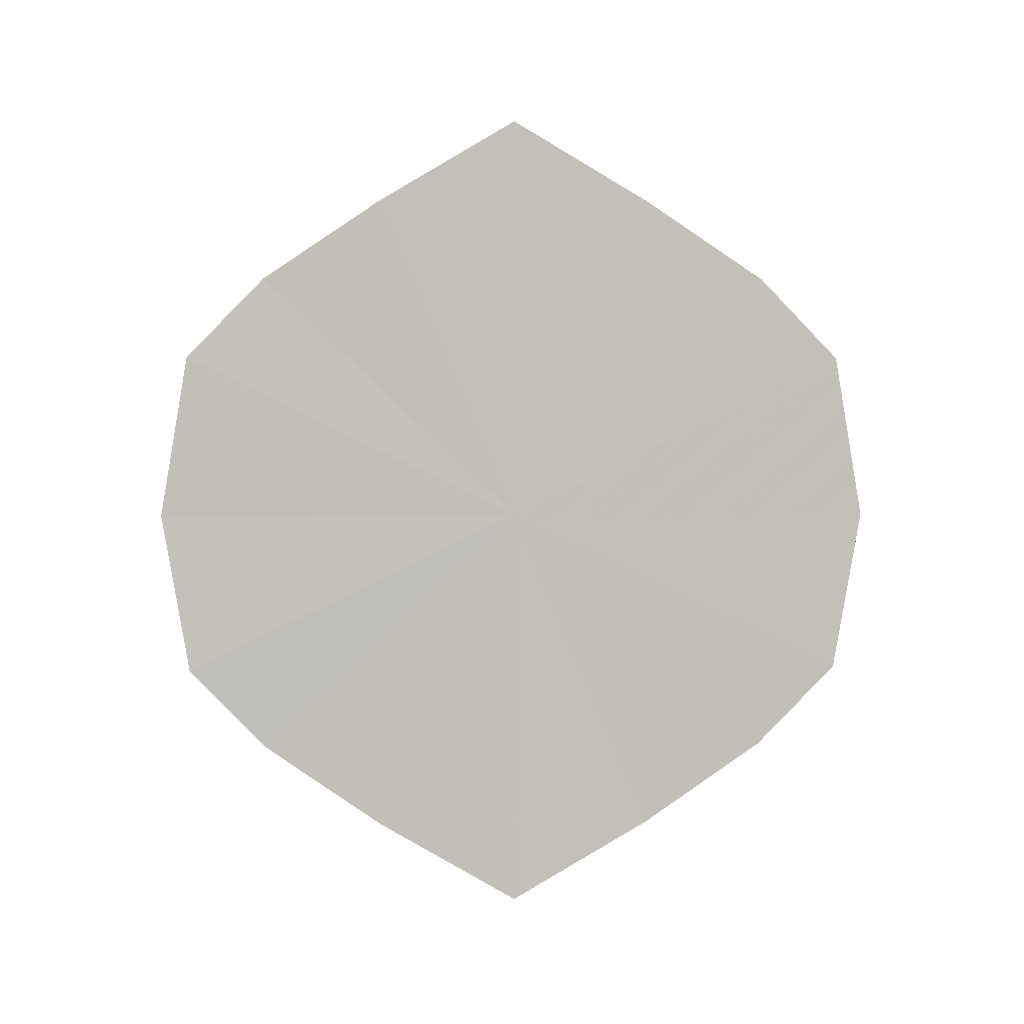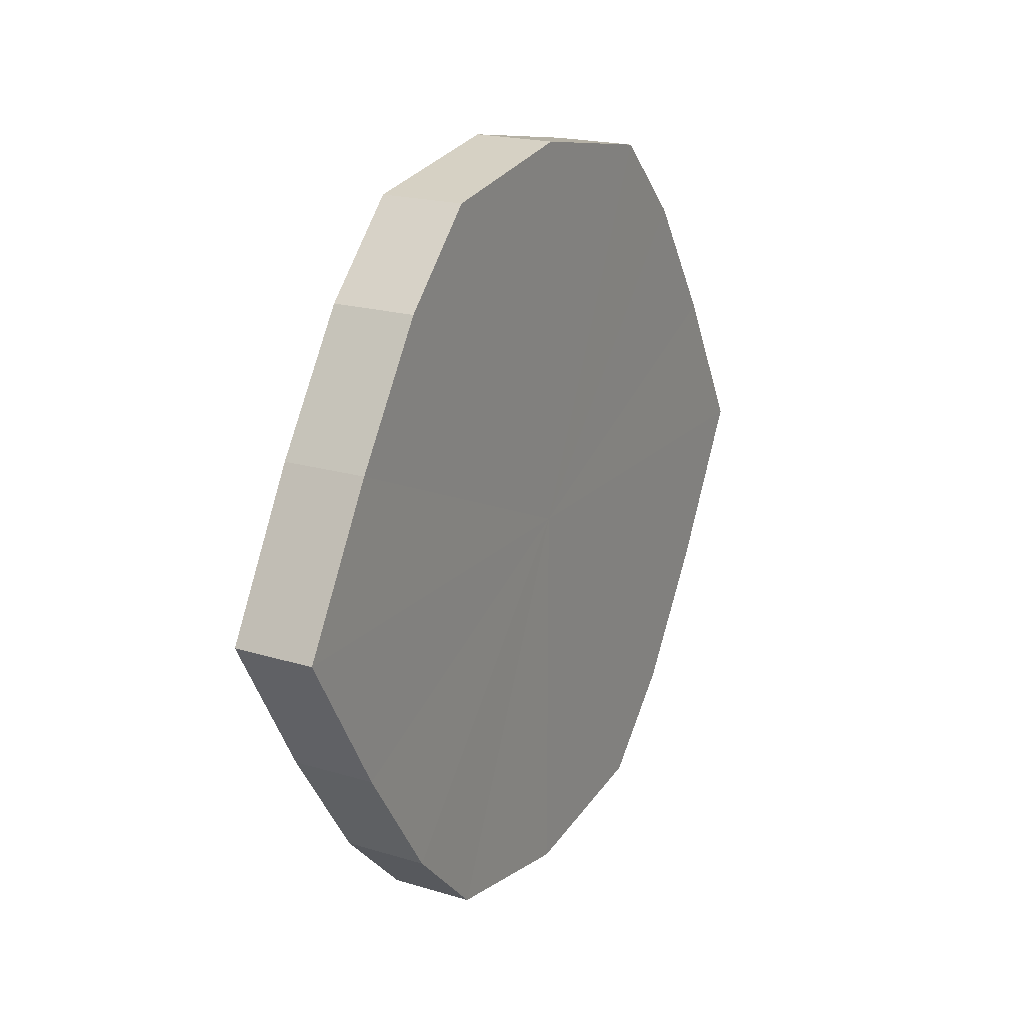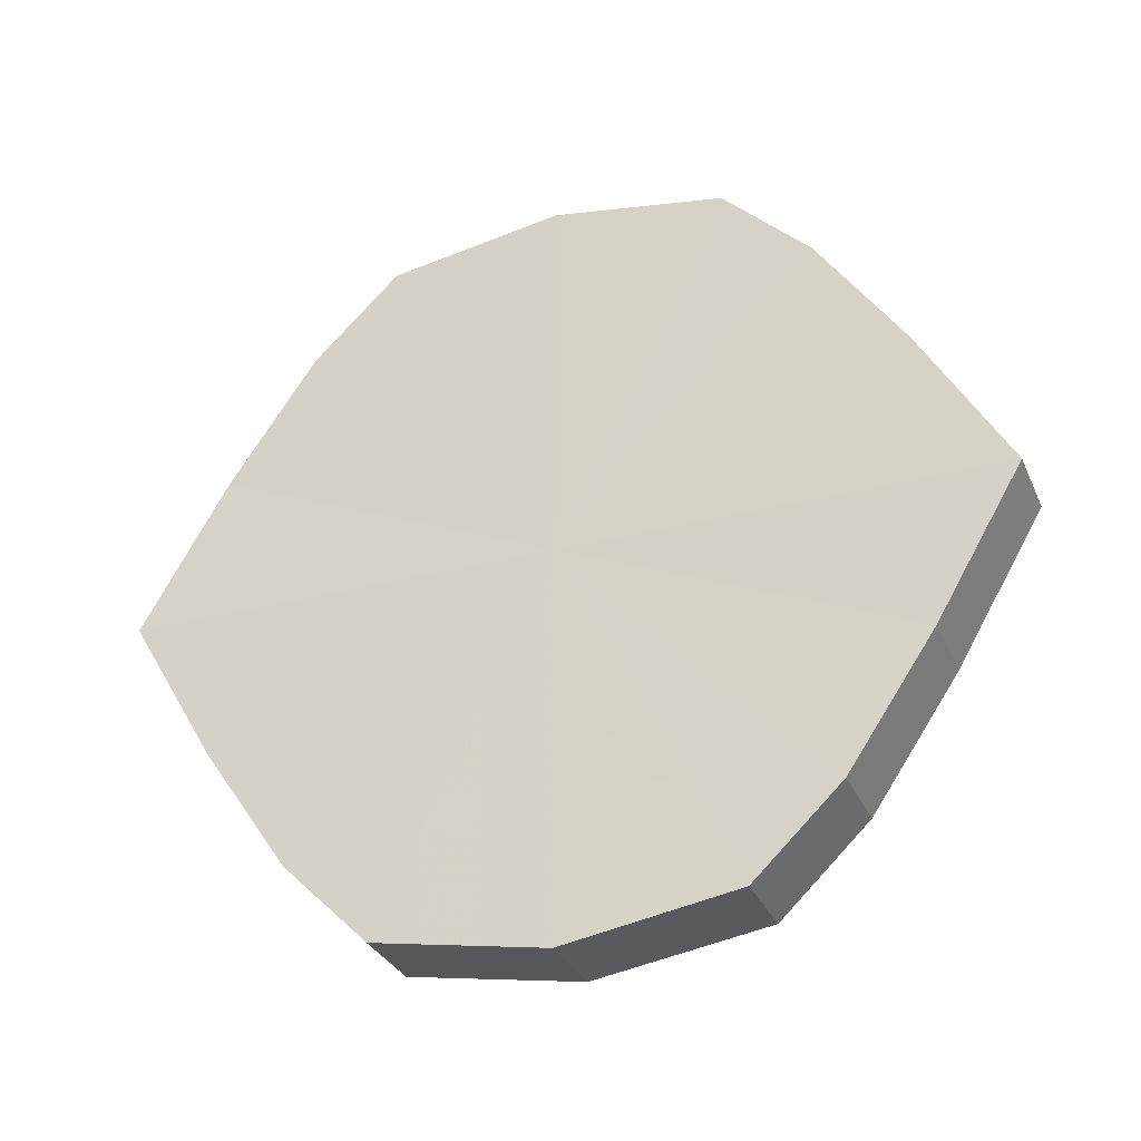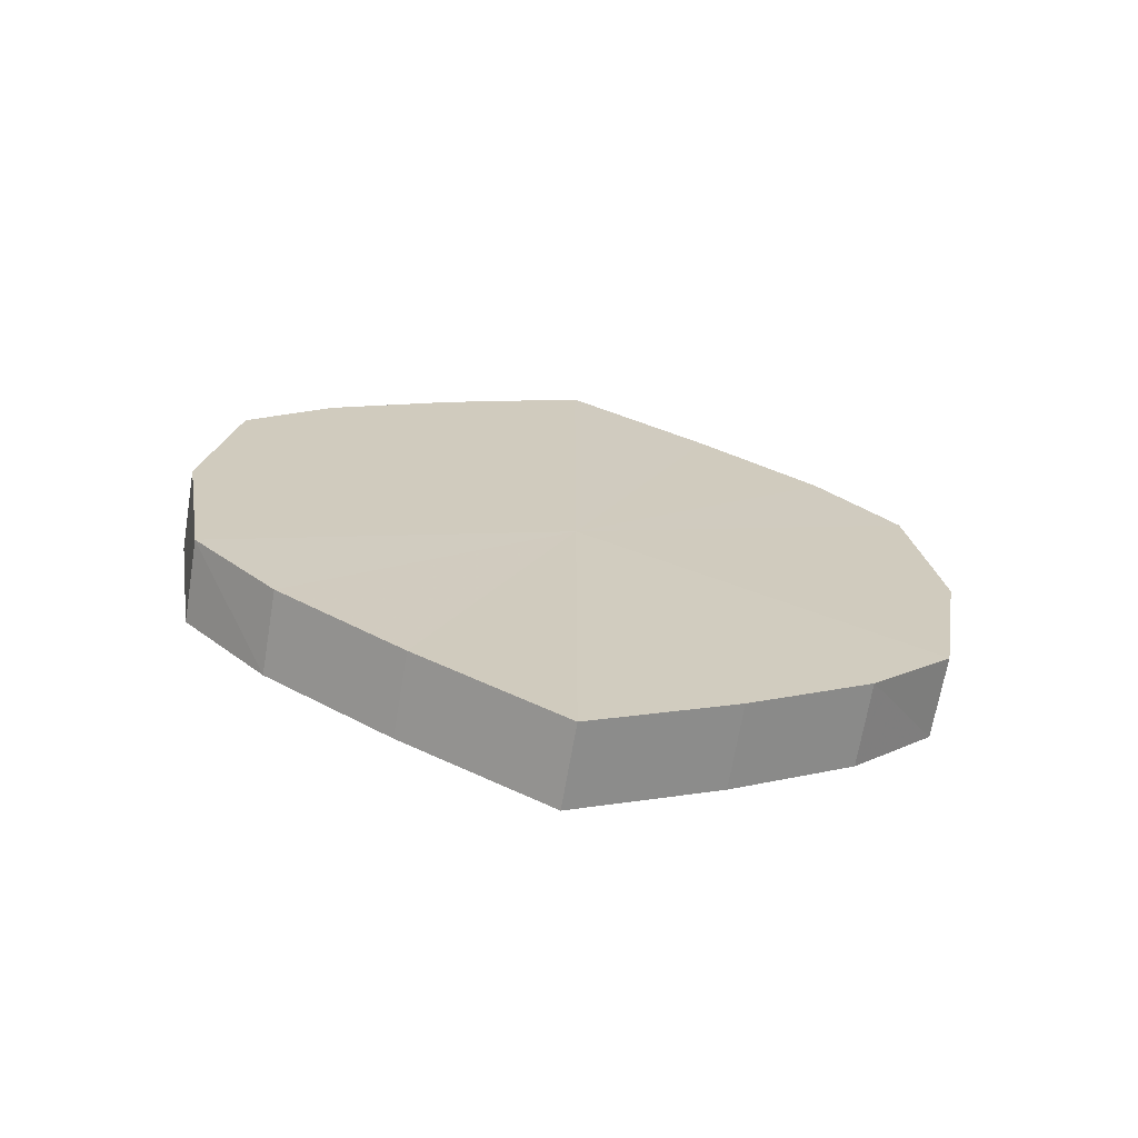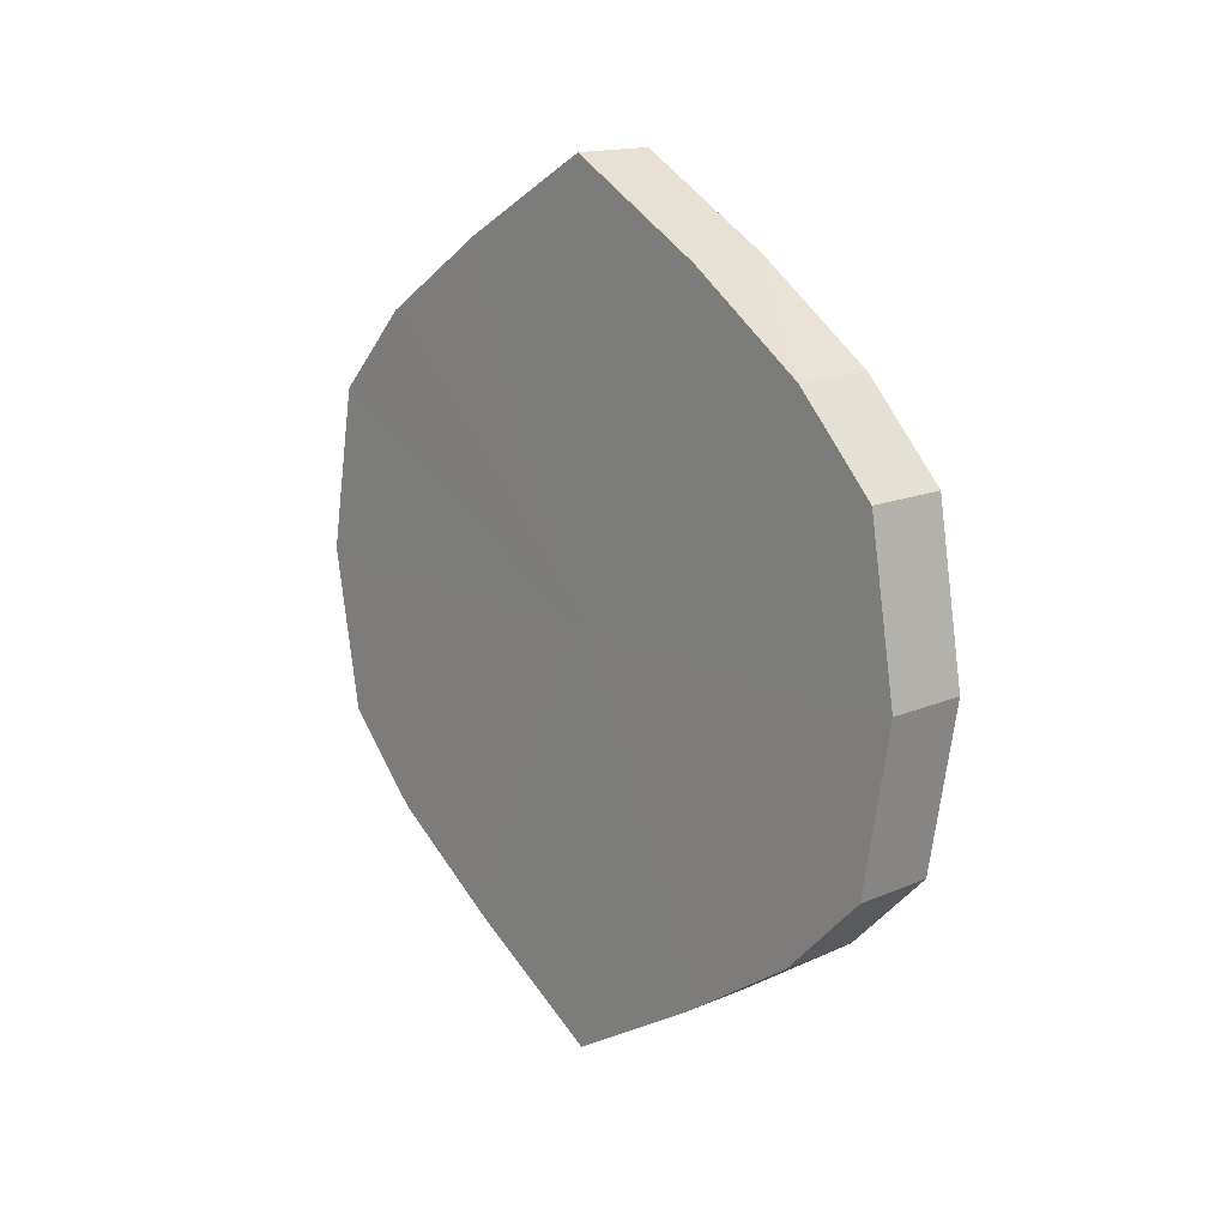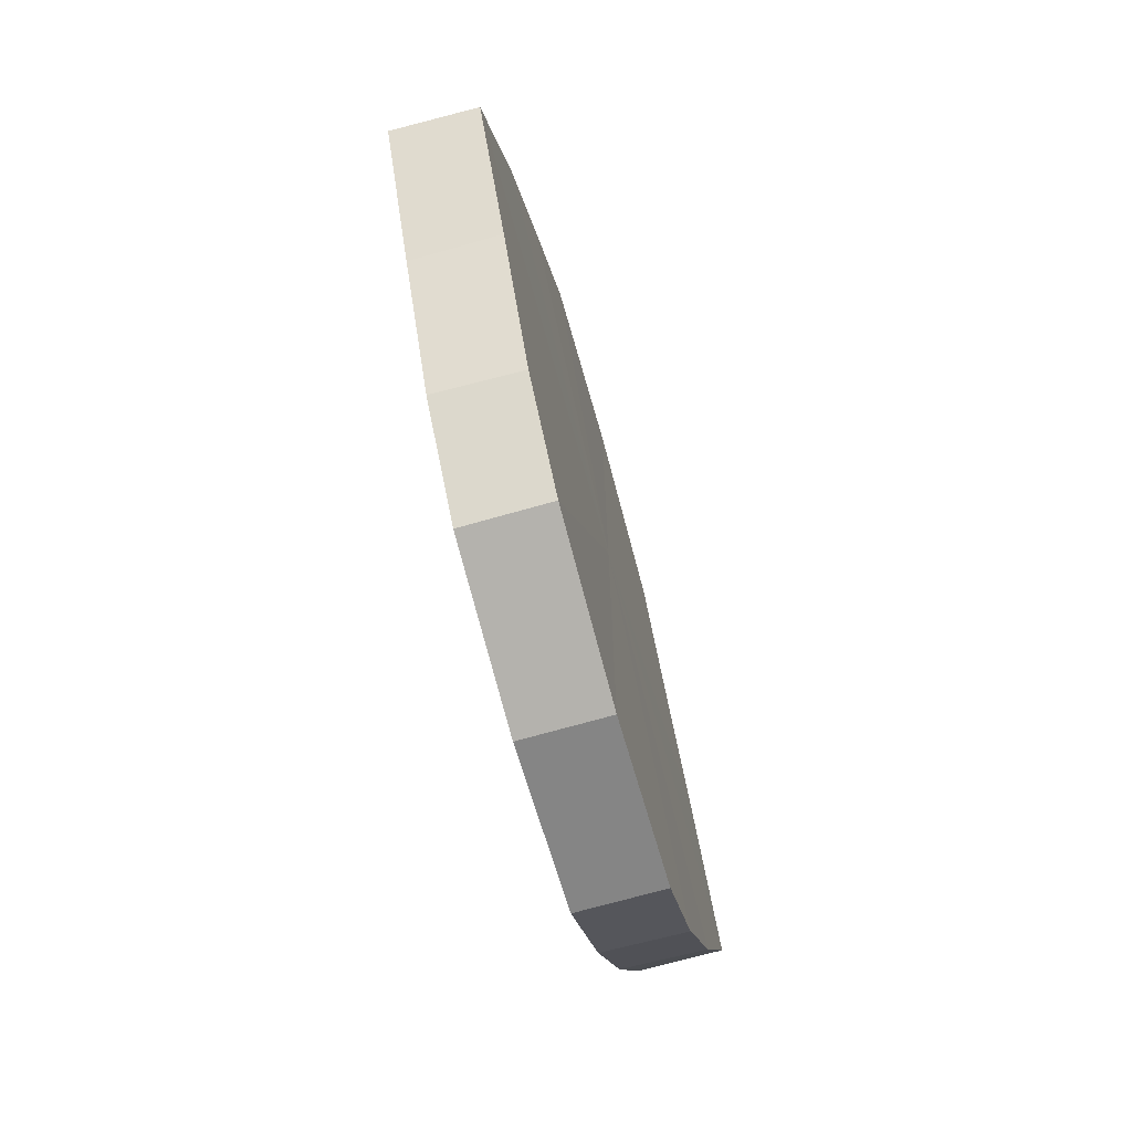
<metadata>
{"format":"obj","ext":"obj","renderer":"f3d","projection":"perspective","resolution":1024,"background":"white","views":[{"elev":3.6,"azim":86.8,"up":"+Y"},{"elev":19.7,"azim":29.2,"up":"+Z"},{"elev":-30.4,"azim":-69.2,"up":"+Z"},{"elev":-67.6,"azim":-99.7,"up":"+Y"},{"elev":15.5,"azim":-41.8,"up":"+Y"},{"elev":-70.8,"azim":15.4,"up":"+Z"}]}
</metadata>
<code>
o 3314
v 2253 1888 7.769
v 2253 1888 7.773
v 2253 1888 7.769
v 2253 1888 7.783
v 2253 1888 7.773
v 2253 1888 7.773
v 2253 1888 7.773
v 2253 1888 7.797
v 2253 1888 7.783
v 2253 1888 7.783
v 2253 1888 7.783
v 2253 1888 7.814
v 2253 1888 7.797
v 2253 1888 7.797
v 2253 1888 7.797
v 2253 1888 7.832
v 2253 1888 7.814
v 2253 1888 7.814
v 2253 1888 7.814
v 2253 1888 7.846
v 2253 1888 7.832
v 2253 1888 7.832
v 2253 1888 7.832
v 2253 1888 7.856
v 2253 1888 7.846
v 2253 1888 7.846
v 2253 1888 7.846
v 2253 1888 7.859
v 2253 1888 7.856
v 2253 1888 7.856
v 2253 1888 7.856
v 2253 1888 7.859
v 2253 1888 7.769
v 2253 1888 7.773
v 2253 1888 7.773
v 2253 1888 7.783
v 2253 1888 7.783
v 2253 1888 7.773
v 2253 1888 7.769
v 2253 1888 7.783
v 2253 1888 7.773
v 2253 1888 7.797
v 2253 1888 7.797
v 2253 1888 7.797
v 2253 1888 7.783
v 2253 1888 7.814
v 2253 1888 7.797
v 2253 1888 7.814
v 2253 1888 7.814
v 2253 1888 7.832
v 2253 1888 7.814
v 2253 1888 7.846
v 2253 1888 7.832
v 2253 1888 7.832
v 2253 1888 7.832
v 2253 1888 7.856
v 2253 1888 7.846
v 2253 1888 7.859
v 2253 1888 7.856
v 2253 1888 7.846
v 2253 1888 7.846
v 2253 1888 7.856
v 2253 1888 7.859
v 2253 1888 7.856
v 2253 1888 7.814
v 2253 1888 7.773
v 2253 1888 7.769
v 2253 1888 7.783
v 2253 1888 7.773
v 2253 1888 7.797
v 2253 1888 7.783
v 2253 1888 7.814
v 2253 1888 7.797
v 2253 1888 7.832
v 2253 1888 7.814
v 2253 1888 7.846
v 2253 1888 7.832
v 2253 1888 7.856
v 2253 1888 7.846
v 2253 1888 7.859
v 2253 1888 7.856
v 2253 1888 7.814
v 2253 1888 7.769
v 2253 1888 7.773
v 2253 1888 7.773
v 2253 1888 7.783
v 2253 1888 7.783
v 2253 1888 7.797
v 2253 1888 7.797
v 2253 1888 7.814
v 2253 1888 7.814
v 2253 1888 7.832
v 2253 1888 7.832
v 2253 1888 7.846
v 2253 1888 7.846
v 2253 1888 7.856
v 2253 1888 7.856
v 2253 1888 7.859
f 1 2 3
f 2 4 5
f 6 1 7
f 4 8 9
f 10 6 11
f 8 12 13
f 14 10 15
f 12 16 17
f 18 14 19
f 16 20 21
f 22 18 23
f 20 24 25
f 26 22 27
f 24 28 29
f 30 26 31
f 28 30 32
f 33 34 35
f 35 36 37
f 38 39 33
f 40 41 38
f 37 42 43
f 44 45 40
f 46 47 44
f 43 48 49
f 50 51 46
f 52 53 50
f 49 54 55
f 56 57 52
f 58 59 56
f 55 60 61
f 62 63 58
f 61 64 62
f 65 66 67
f 65 68 66
f 65 67 69
f 65 70 68
f 65 69 71
f 65 72 70
f 65 71 73
f 65 74 72
f 65 73 75
f 65 76 74
f 65 75 77
f 65 78 76
f 65 77 79
f 65 80 78
f 65 79 81
f 65 81 80
f 82 83 84
f 82 85 83
f 82 84 86
f 82 87 85
f 82 86 88
f 82 89 87
f 82 88 90
f 82 91 89
f 82 90 92
f 82 93 91
f 82 92 94
f 82 95 93
f 82 94 96
f 82 97 95
f 82 96 98
f 82 98 97

</code>
